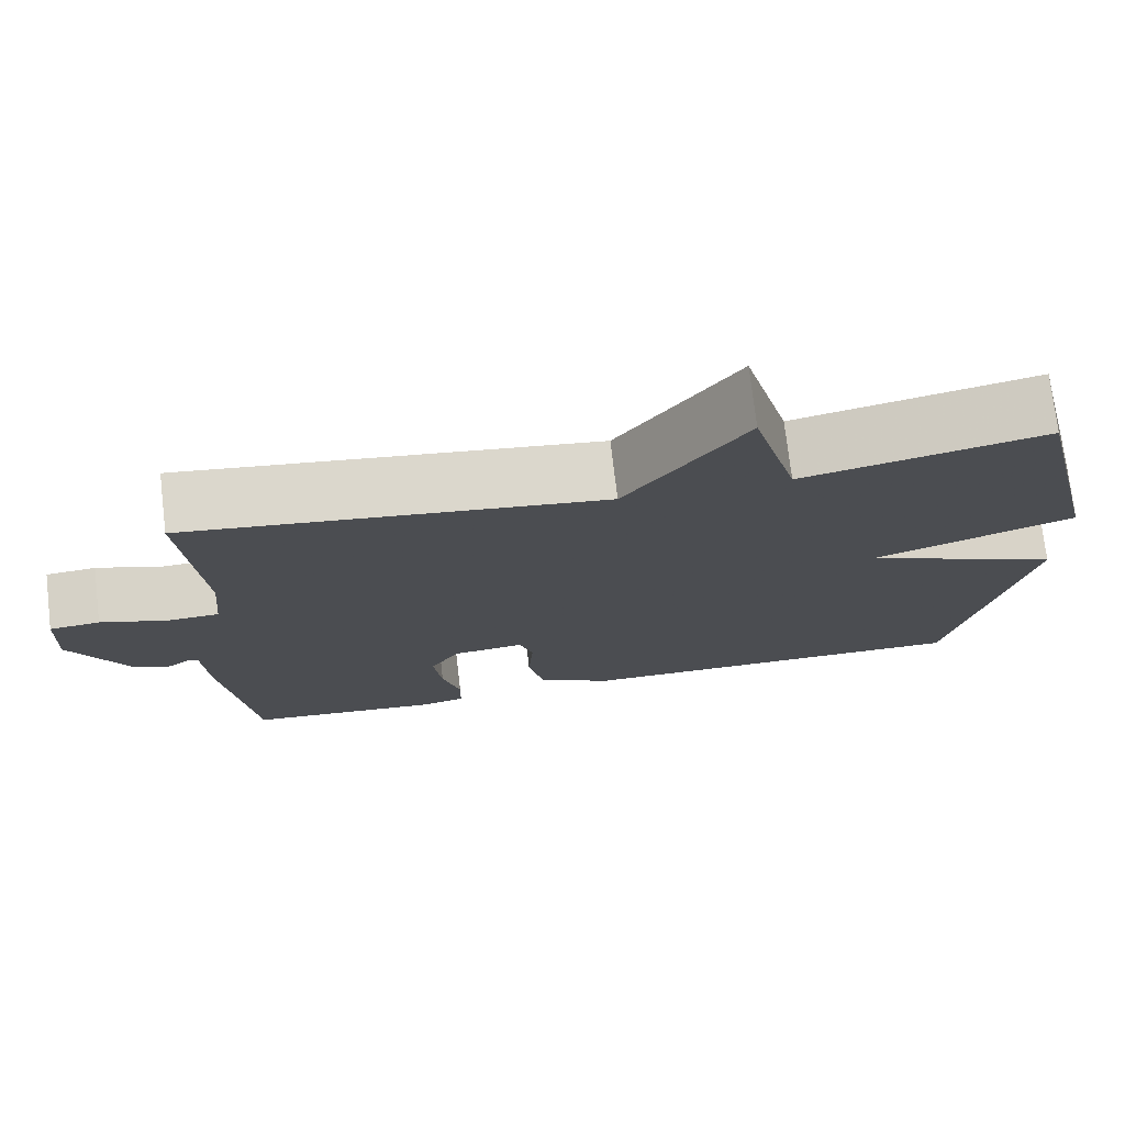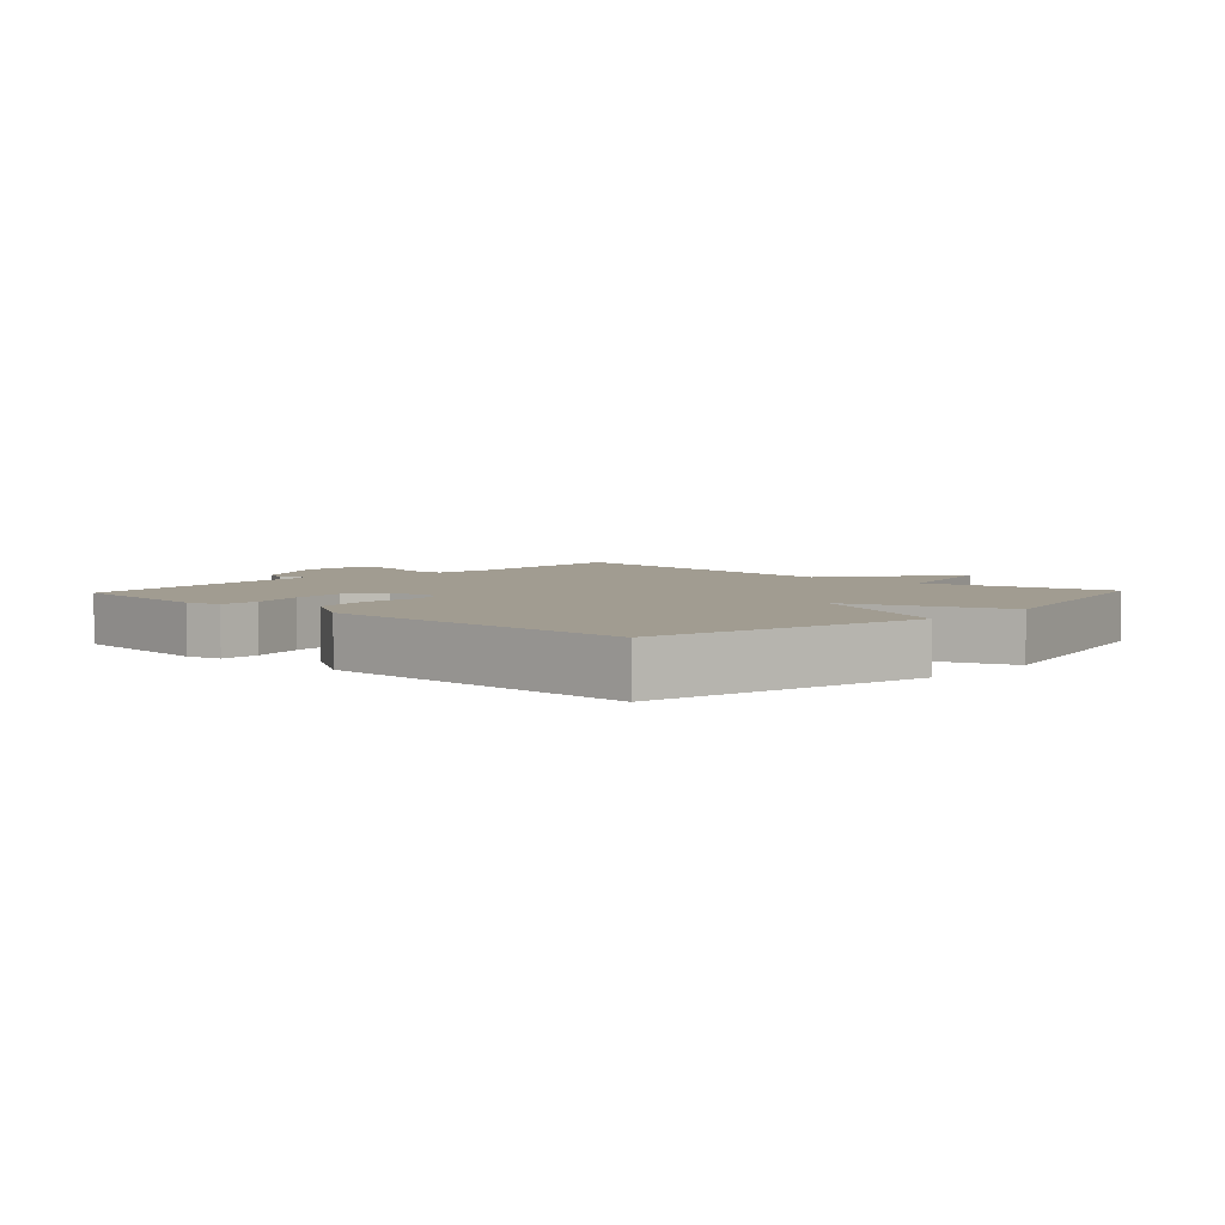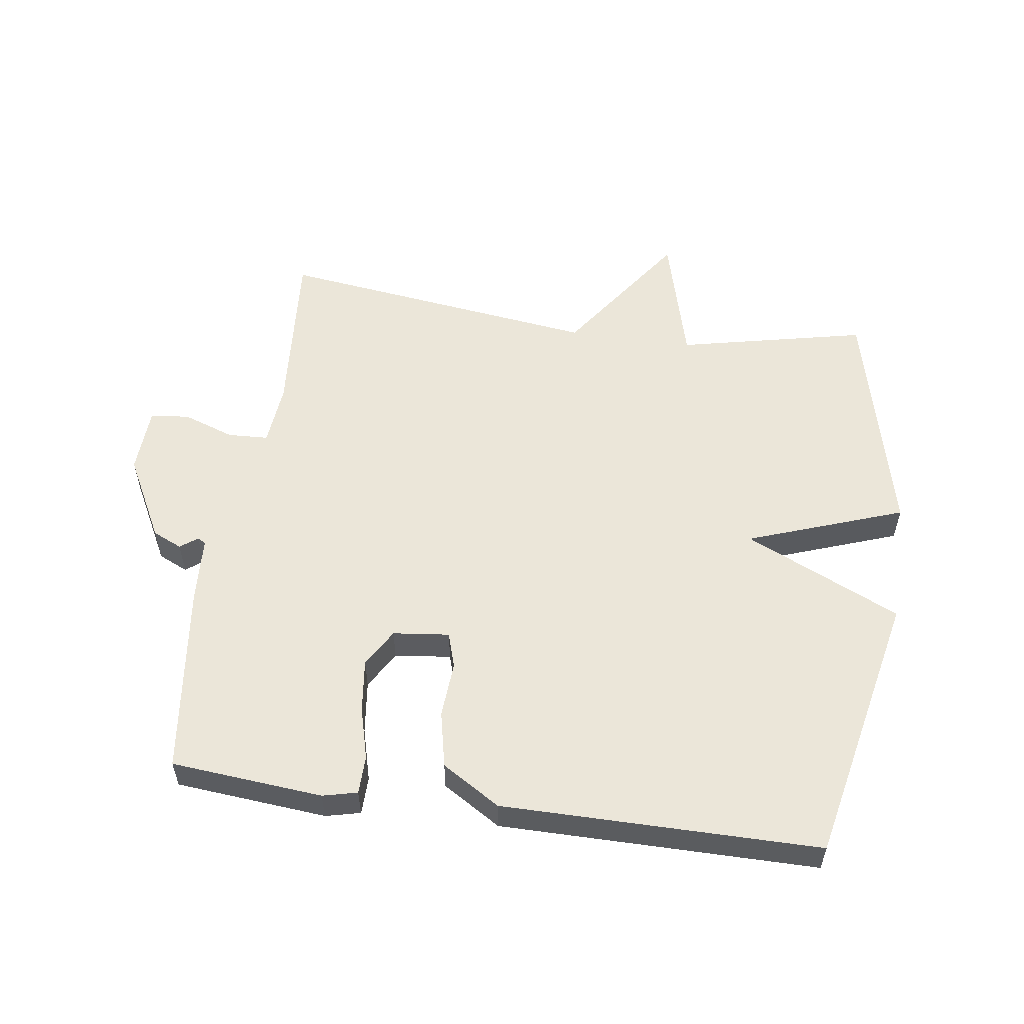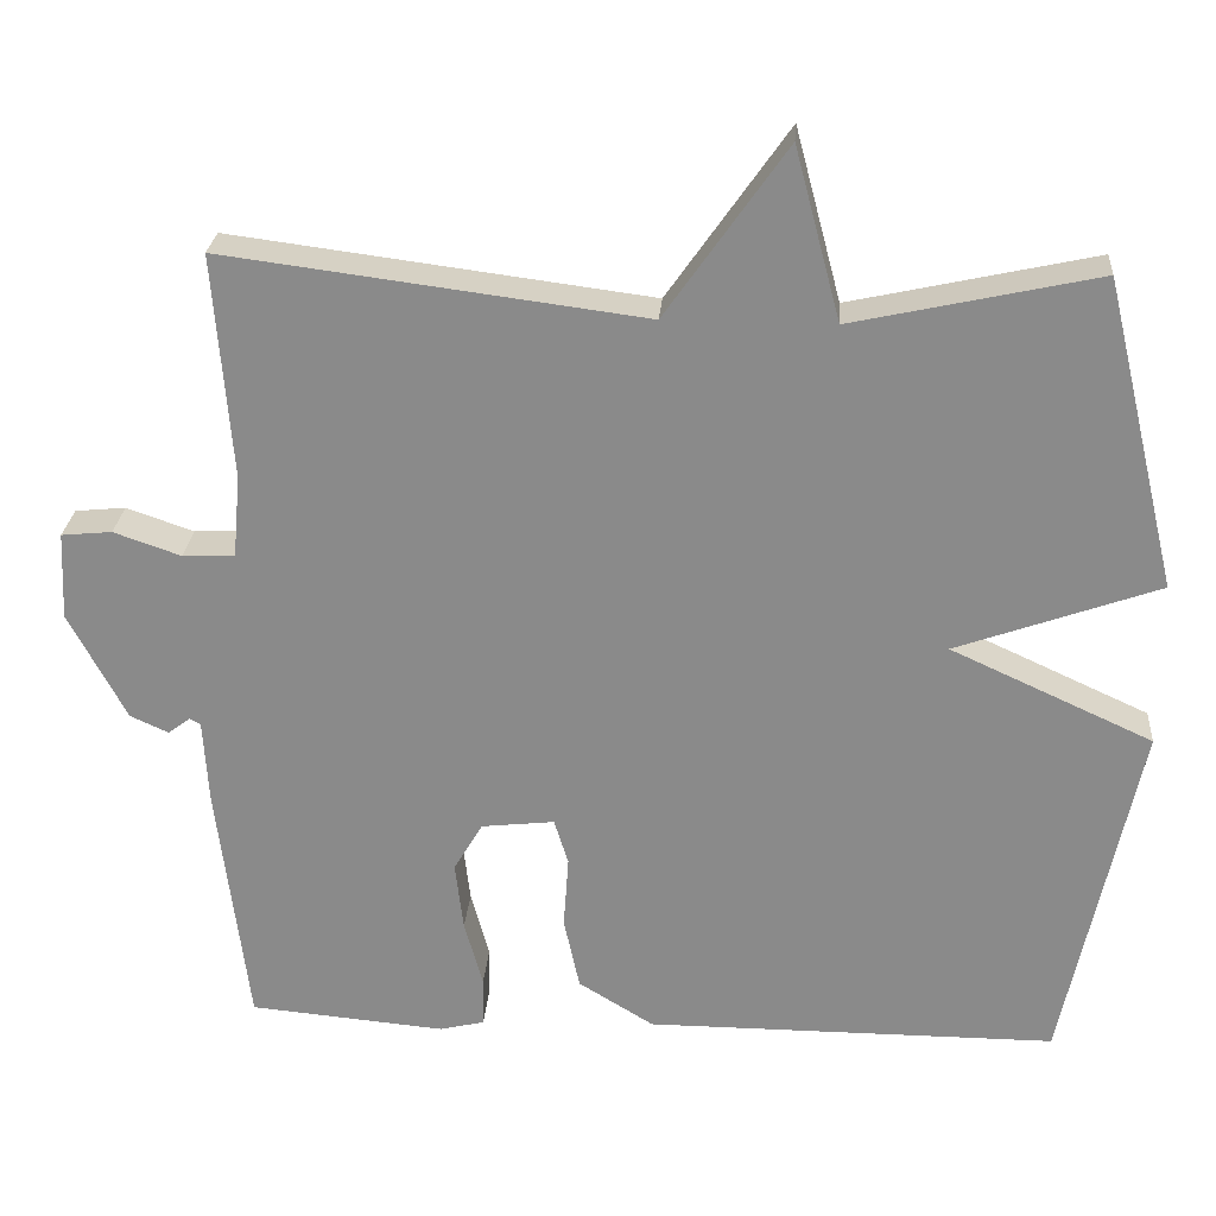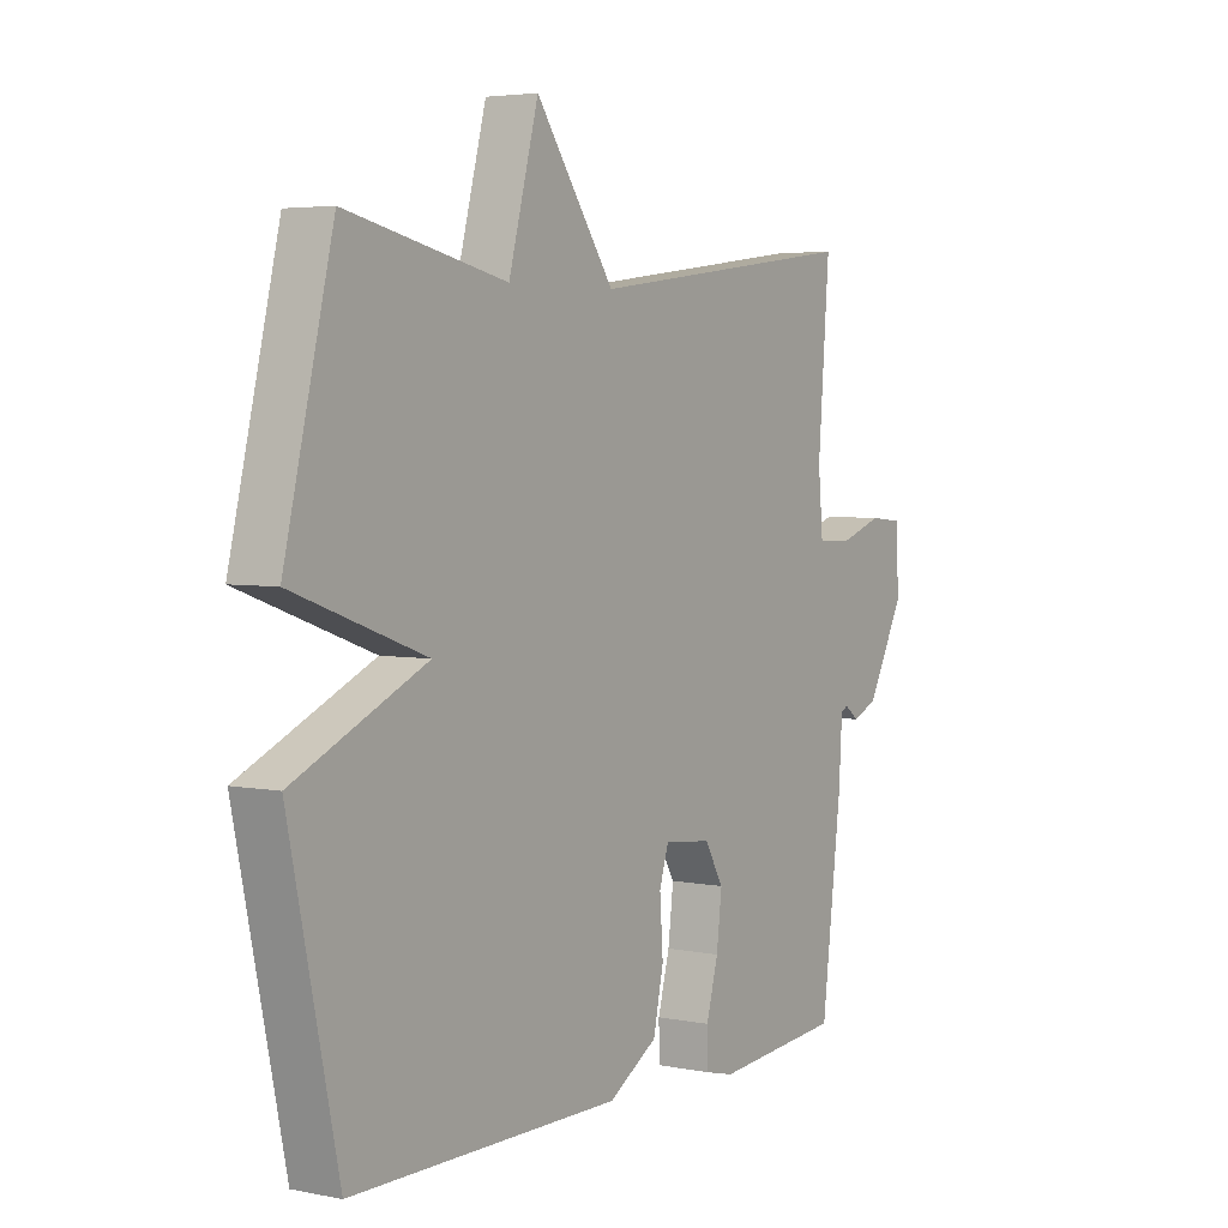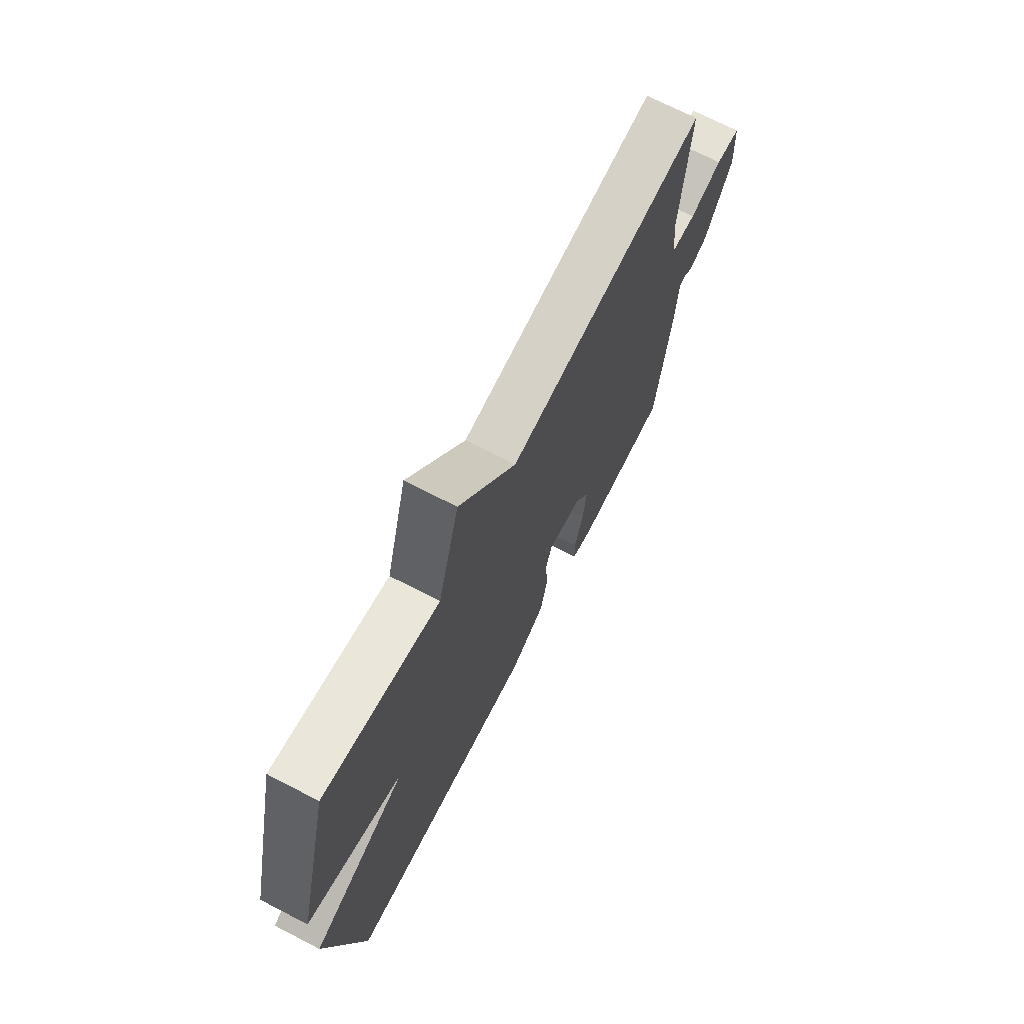
<metadata>
{"format":"obj","ext":"obj","renderer":"f3d","projection":"perspective","resolution":1024,"background":"white","views":[{"elev":74.7,"azim":173.3,"up":"+Z"},{"elev":4.5,"azim":-136.8,"up":"+Y"},{"elev":55.5,"azim":-171.9,"up":"+Y"},{"elev":25.9,"azim":-175.7,"up":"+Z"},{"elev":4.1,"azim":-56.7,"up":"+Z"},{"elev":70.7,"azim":-62.7,"up":"+Z"}]}
</metadata>
<code>
v -0.5 0.07 -0.5
v -0.59 0.07 -0.073
v -0.346 0.07 0.039
v -0.59 0.07 0.127
v -0.5 0.07 0.5
v -0.205 0.07 0.435
v -0.15 0.07 0.642
v -0.005 0.07 0.435
v 0.5 0.07 0.5
v 0.479 0.07 0.229
v 0.488 0.07 0.13
v 0.551 0.07 0.127
v 0.632 0.07 0.155
v 0.693 0.07 0.149
v 0.698 0.07 0.043
v 0.629 0.07 -0.088
v 0.583 0.07 -0.109
v 0.556 0.07 -0.089
v 0.543 0.07 -0.096
v 0.537 0.07 -0.199
v 0.5 0.07 -0.5
v 0.263 0.07 -0.521
v 0.209 0.07 -0.508
v 0.208 0.07 -0.448
v 0.23 0.07 -0.366
v 0.24 0.07 -0.283
v 0.205 0.07 -0.223
v 0.117 0.07 -0.213
v 0.1 0.07 -0.268
v 0.106 0.07 -0.356
v 0.087 0.07 -0.444
v -0.004 0.07 -0.5
v -0.5 0 -0.5
v -0.59 0 -0.073
v -0.346 0 0.039
v -0.59 0 0.127
v -0.5 0 0.5
v -0.205 0 0.435
v -0.15 0 0.642
v -0.005 0 0.435
v 0.5 0 0.5
v 0.479 0 0.229
v 0.488 0 0.13
v 0.551 0 0.127
v 0.632 0 0.155
v 0.693 0 0.149
v 0.698 0 0.043
v 0.629 0 -0.088
v 0.583 0 -0.109
v 0.556 0 -0.089
v 0.543 0 -0.096
v 0.537 0 -0.199
v 0.5 0 -0.5
v 0.263 0 -0.521
v 0.209 0 -0.508
v 0.208 0 -0.448
v 0.23 0 -0.366
v 0.24 0 -0.283
v 0.205 0 -0.223
v 0.117 0 -0.213
v 0.1 0 -0.268
v 0.106 0 -0.356
v 0.087 0 -0.444
v -0.004 0 -0.5
f 1 2 3
f 32 1 3
f 31 32 3
f 30 31 3
f 29 30 3
f 28 29 3
f 27 28 3
f 23 24 25
f 22 23 25
f 21 22 25
f 20 21 25
f 19 20 25
f 19 25 26
f 16 17 18
f 15 16 18
f 14 15 18
f 13 14 18
f 12 13 18
f 11 12 18 19
f 8 9 10
f 8 10 11
f 6 7 8
f 6 8 11 19
f 5 6 19
f 4 5 19
f 3 4 19
f 19 26 27
f 3 19 27
f 35 34 33
f 35 33 64
f 35 64 63
f 35 63 62
f 35 62 61
f 35 61 60
f 35 60 59
f 57 56 55
f 57 55 54
f 57 54 53
f 57 53 52
f 57 52 51
f 58 57 51
f 50 49 48
f 50 48 47
f 50 47 46
f 50 46 45
f 50 45 44
f 51 50 44 43
f 42 41 40
f 43 42 40
f 40 39 38
f 51 43 40 38
f 51 38 37
f 51 37 36
f 51 36 35
f 59 58 51
f 59 51 35
f 1 33 34 2
f 2 34 35 3
f 3 35 36 4
f 4 36 37 5
f 5 37 38 6
f 6 38 39 7
f 7 39 40 8
f 8 40 41 9
f 9 41 42 10
f 10 42 43 11
f 11 43 44 12
f 12 44 45 13
f 13 45 46 14
f 14 46 47 15
f 15 47 48 16
f 16 48 49 17
f 17 49 50 18
f 18 50 51 19
f 19 51 52 20
f 20 52 53 21
f 21 53 54 22
f 22 54 55 23
f 23 55 56 24
f 24 56 57 25
f 25 57 58 26
f 26 58 59 27
f 27 59 60 28
f 28 60 61 29
f 29 61 62 30
f 30 62 63 31
f 31 63 64 32
f 32 64 33 1

</code>
